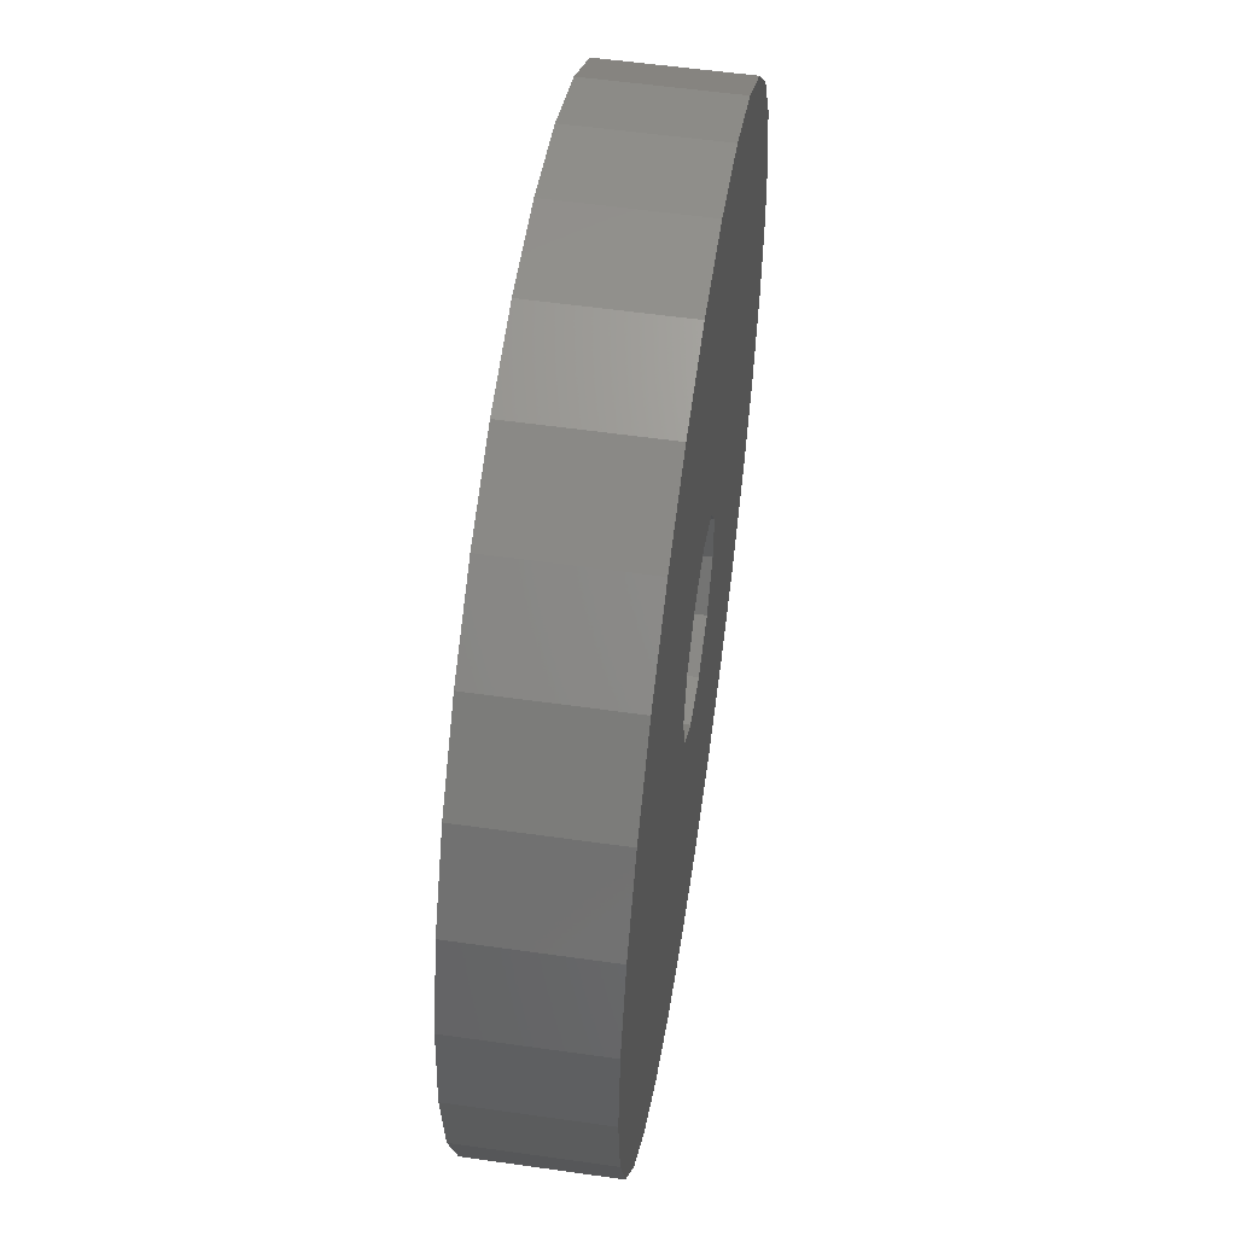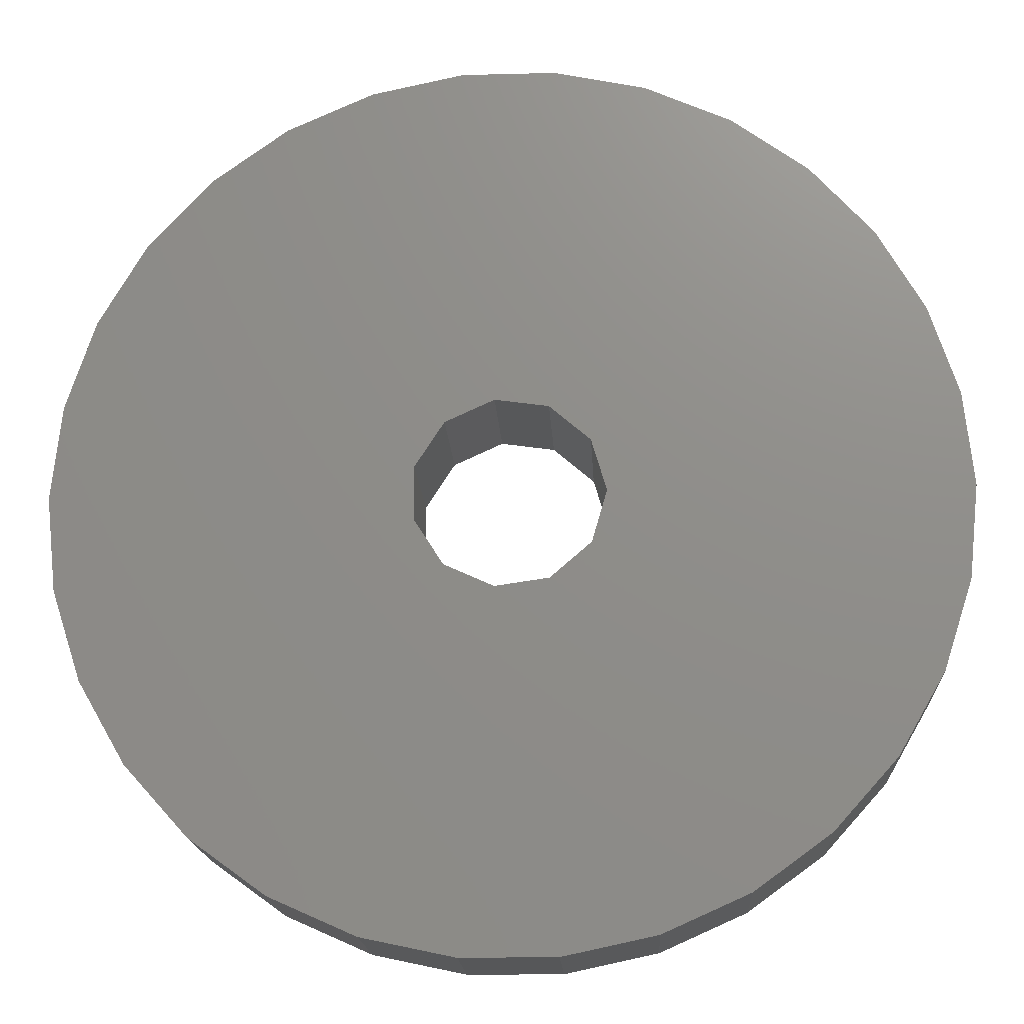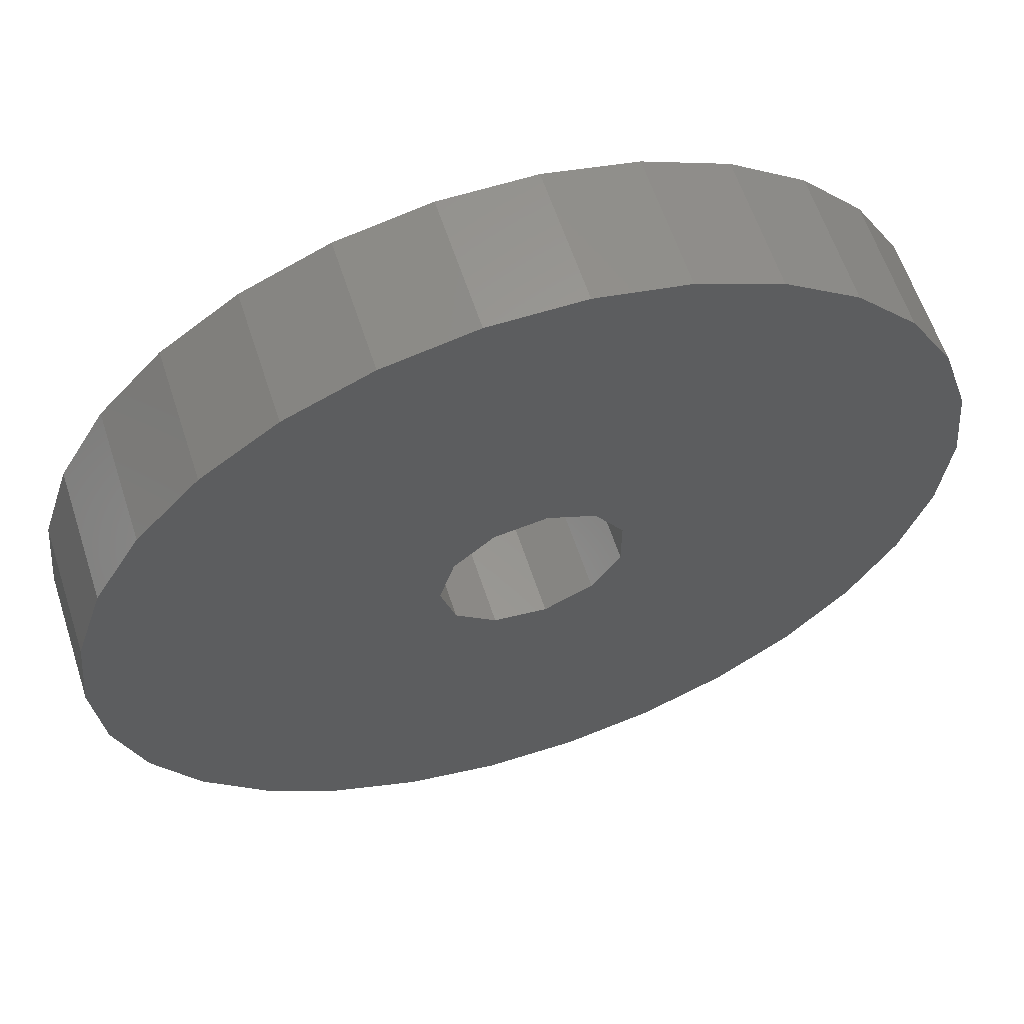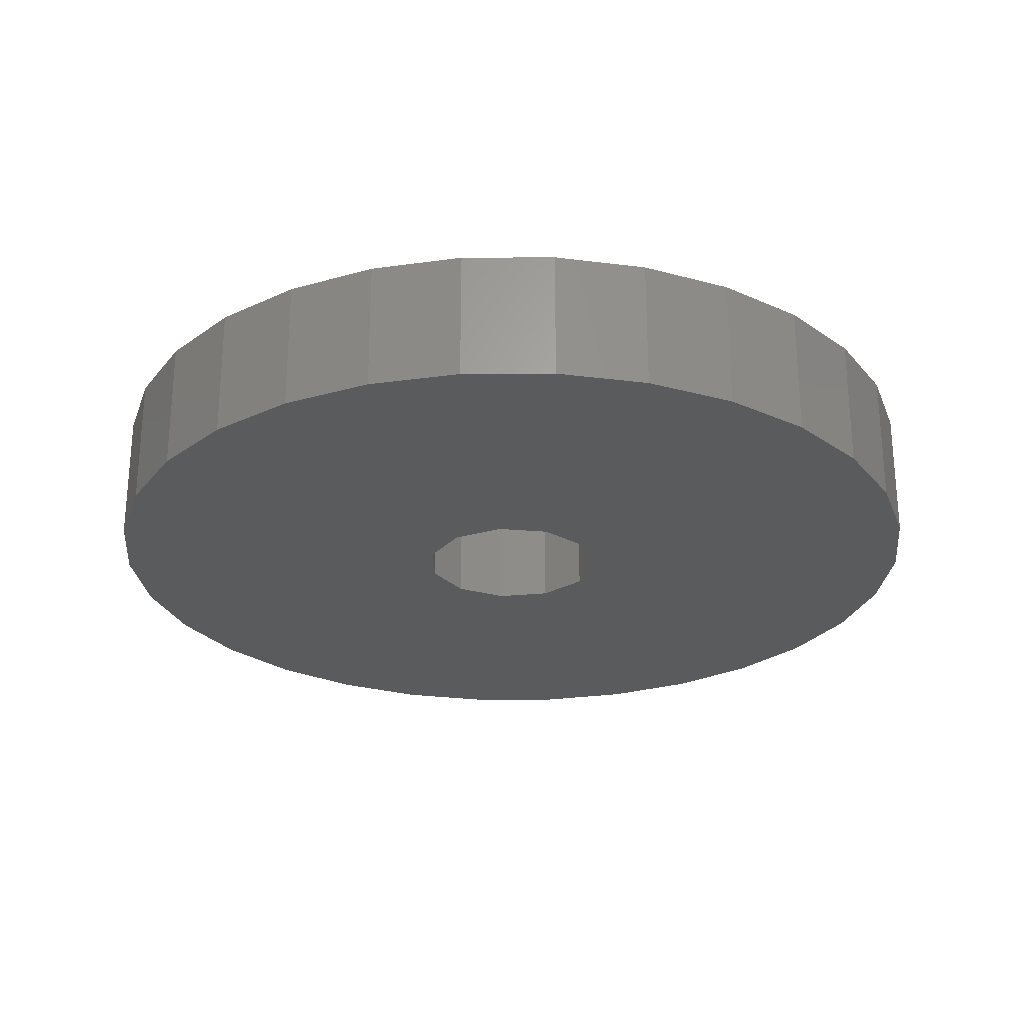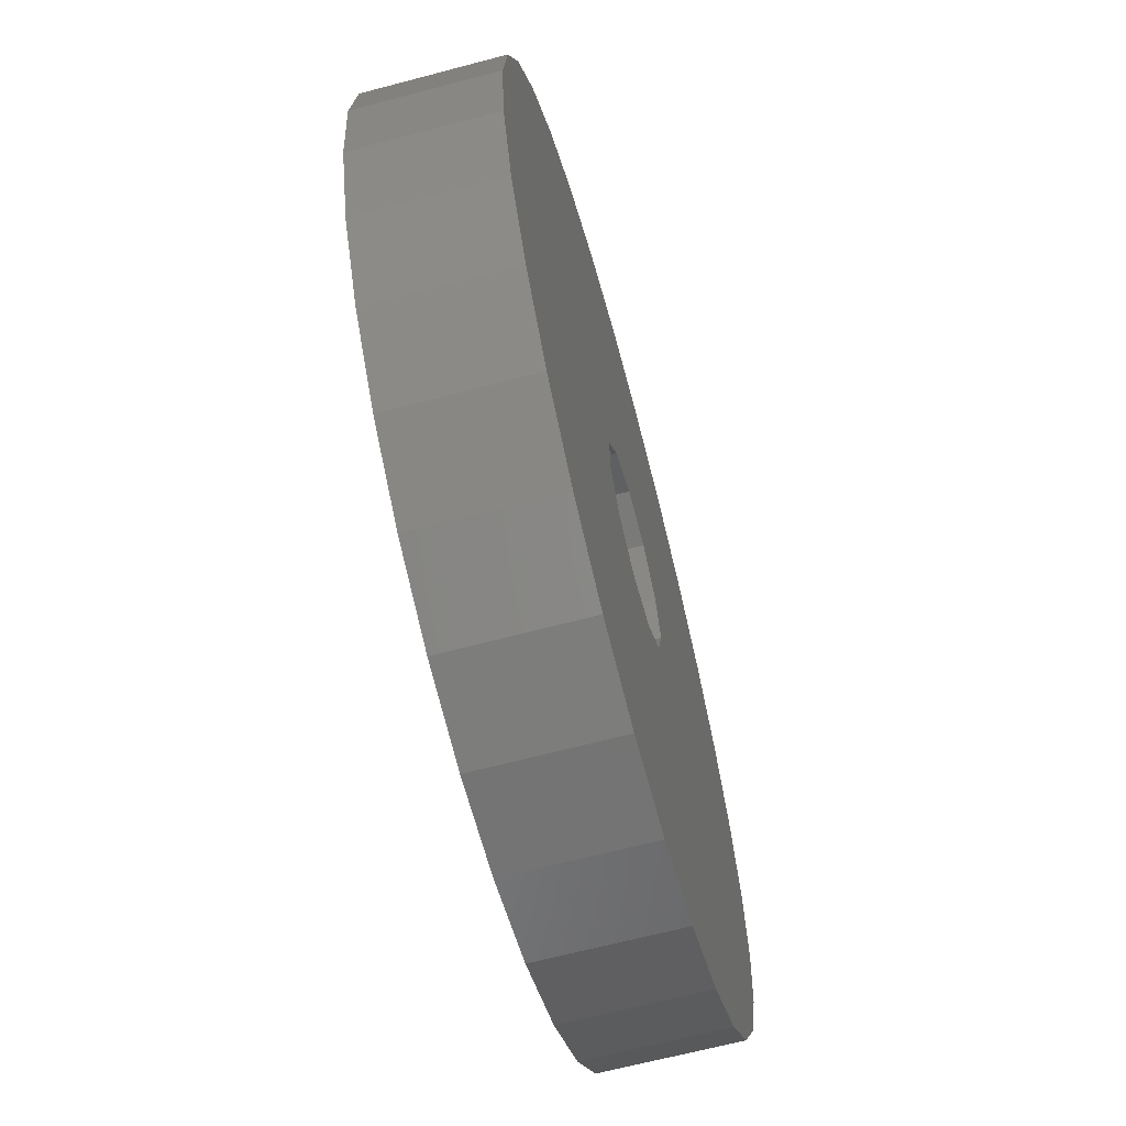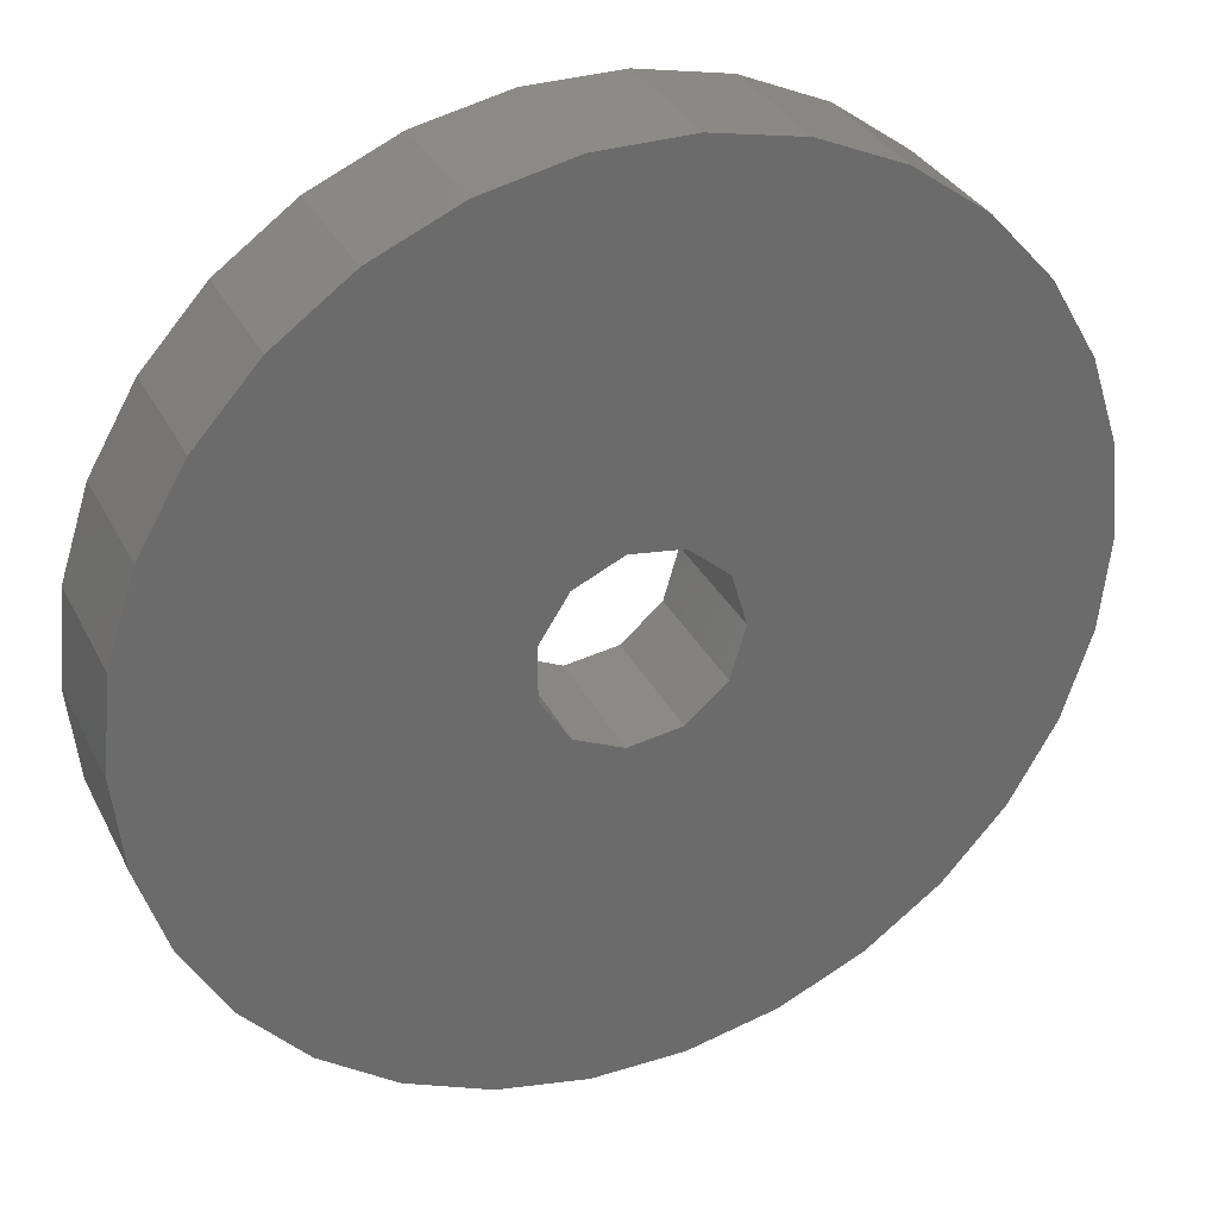
<metadata>
{"format":"stl","ext":"stl","renderer":"f3d","projection":"perspective","resolution":1024,"background":"white","views":[{"elev":55.7,"azim":98.5,"up":"+Y"},{"elev":-17.1,"azim":3.0,"up":"+Y"},{"elev":60.6,"azim":162.0,"up":"+Y"},{"elev":-26.0,"azim":0.5,"up":"+Z"},{"elev":-65.7,"azim":-75.1,"up":"+Y"},{"elev":32.6,"azim":-23.4,"up":"+Y"}]}
</metadata>
<code>
# stl→obj: 82 verts, 164 faces
v 15.88 0 2.381
v 15.53 3.301 -2.381
v 15.53 3.301 2.381
v 15.88 0 -2.381
v -15.88 0 -2.381
v -15.53 3.301 2.381
v -15.53 3.301 -2.381
v -15.88 0 2.381
v 1.659 15.79 -2.381
v -1.659 15.79 2.381
v 1.659 15.79 2.381
v -1.659 15.79 -2.381
v -1.659 -15.79 -2.381
v 1.659 -15.79 2.381
v -1.659 -15.79 2.381
v 1.659 -15.79 -2.381
v 10.62 11.8 -2.381
v 7.938 13.75 2.381
v 10.62 11.8 2.381
v 7.938 13.75 -2.381
v 4.906 15.1 2.381
v 4.906 15.1 -2.381
v -7.938 13.75 -2.381
v -10.62 11.8 2.381
v -7.938 13.75 2.381
v -10.62 11.8 -2.381
v -4.906 15.1 -2.381
v -4.906 15.1 2.381
v 14.5 6.457 2.381
v 12.84 9.331 -2.381
v 12.84 9.331 2.381
v 14.5 6.457 -2.381
v -14.5 6.457 -2.381
v -12.84 9.331 2.381
v -12.84 9.331 -2.381
v -14.5 6.457 2.381
v 3.373 0 2.381
v 2.838 1.824 2.381
v 15.53 -3.301 2.381
v 2.838 -1.824 2.381
v 14.5 -6.457 2.381
v 1.401 3.069 2.381
v 12.84 -9.331 2.381
v 10.62 -11.8 2.381
v 1.401 -3.069 2.381
v -0.4801 3.339 2.381
v -2.209 2.549 2.381
v 7.938 -13.75 2.381
v 4.906 -15.1 2.381
v -0.4801 -3.339 2.381
v -7.938 -13.75 2.381
v -2.209 -2.549 2.381
v -12.84 -9.331 2.381
v -3.237 -0.9504 2.381
v -4.906 -15.1 2.381
v -3.237 0.9504 2.381
v -10.62 -11.8 2.381
v -14.5 -6.457 2.381
v -15.53 -3.301 2.381
v 15.53 -3.301 -2.381
v 3.373 0 -2.381
v 2.838 -1.824 -2.381
v 14.5 -6.457 -2.381
v 12.84 -9.331 -2.381
v 2.838 1.824 -2.381
v 10.62 -11.8 -2.381
v 1.401 -3.069 -2.381
v 7.938 -13.75 -2.381
v 4.906 -15.1 -2.381
v 1.401 3.069 -2.381
v -0.4801 -3.339 -2.381
v -4.906 -15.1 -2.381
v -7.938 -13.75 -2.381
v -10.62 -11.8 -2.381
v -2.209 -2.549 -2.381
v -0.4801 3.339 -2.381
v -2.209 2.549 -2.381
v -3.237 0.9504 -2.381
v -12.84 -9.331 -2.381
v -3.237 -0.9504 -2.381
v -14.5 -6.457 -2.381
v -15.53 -3.301 -2.381
f 1 2 3
f 2 1 4
f 5 6 7
f 6 5 8
f 9 10 11
f 10 9 12
f 13 14 15
f 14 13 16
f 17 18 19
f 18 17 20
f 20 21 18
f 21 20 22
f 23 24 25
f 24 23 26
f 27 25 28
f 25 27 23
f 29 30 31
f 30 29 32
f 3 32 29
f 32 3 2
f 31 17 19
f 17 31 30
f 22 11 21
f 11 22 9
f 33 34 35
f 34 33 36
f 35 24 26
f 24 35 34
f 7 36 33
f 36 7 6
f 37 1 3
f 38 3 29
f 1 37 39
f 38 29 31
f 40 39 37
f 38 31 19
f 39 40 41
f 42 19 18
f 41 40 43
f 42 18 21
f 43 40 44
f 45 44 40
f 3 38 37
f 42 21 11
f 19 42 38
f 11 46 42
f 10 46 11
f 28 46 10
f 25 46 28
f 24 47 25
f 46 25 47
f 44 45 48
f 48 45 49
f 49 45 14
f 50 14 45
f 50 15 14
f 51 50 52
f 53 52 54
f 50 55 15
f 34 47 24
f 47 34 56
f 50 51 55
f 36 56 34
f 52 57 51
f 6 56 36
f 52 53 57
f 8 56 6
f 54 58 53
f 56 8 54
f 54 59 58
f 54 8 59
f 12 28 10
f 28 12 27
f 39 4 1
f 4 39 60
f 61 4 60
f 62 60 63
f 4 61 2
f 62 63 64
f 65 2 61
f 62 64 66
f 2 65 32
f 67 66 68
f 32 65 30
f 67 68 69
f 30 65 17
f 70 17 65
f 60 62 61
f 67 69 16
f 66 67 62
f 16 71 67
f 13 71 16
f 72 71 13
f 73 71 72
f 74 75 73
f 71 73 75
f 17 70 20
f 20 70 22
f 22 70 9
f 76 9 70
f 76 12 9
f 23 76 77
f 35 77 78
f 76 27 12
f 79 75 74
f 75 79 80
f 76 23 27
f 81 80 79
f 77 26 23
f 82 80 81
f 77 35 26
f 5 80 82
f 78 33 35
f 80 5 78
f 78 7 33
f 78 5 7
f 16 49 14
f 49 16 69
f 43 63 41
f 63 43 64
f 79 58 81
f 58 79 53
f 74 53 79
f 53 74 57
f 68 44 48
f 44 68 66
f 69 48 49
f 48 69 68
f 41 60 39
f 60 41 63
f 72 15 55
f 15 72 13
f 81 59 82
f 59 81 58
f 82 8 5
f 8 82 59
f 44 64 43
f 64 44 66
f 73 55 51
f 55 73 72
f 74 51 57
f 51 74 73
f 61 38 65
f 38 61 37
f 54 78 56
f 78 54 80
f 77 46 47
f 46 77 76
f 70 38 42
f 38 70 65
f 56 77 47
f 77 56 78
f 62 45 40
f 45 62 67
f 52 80 54
f 80 52 75
f 76 42 46
f 42 76 70
f 71 52 50
f 52 71 75
f 62 37 61
f 37 62 40
f 67 50 45
f 50 67 71

</code>
